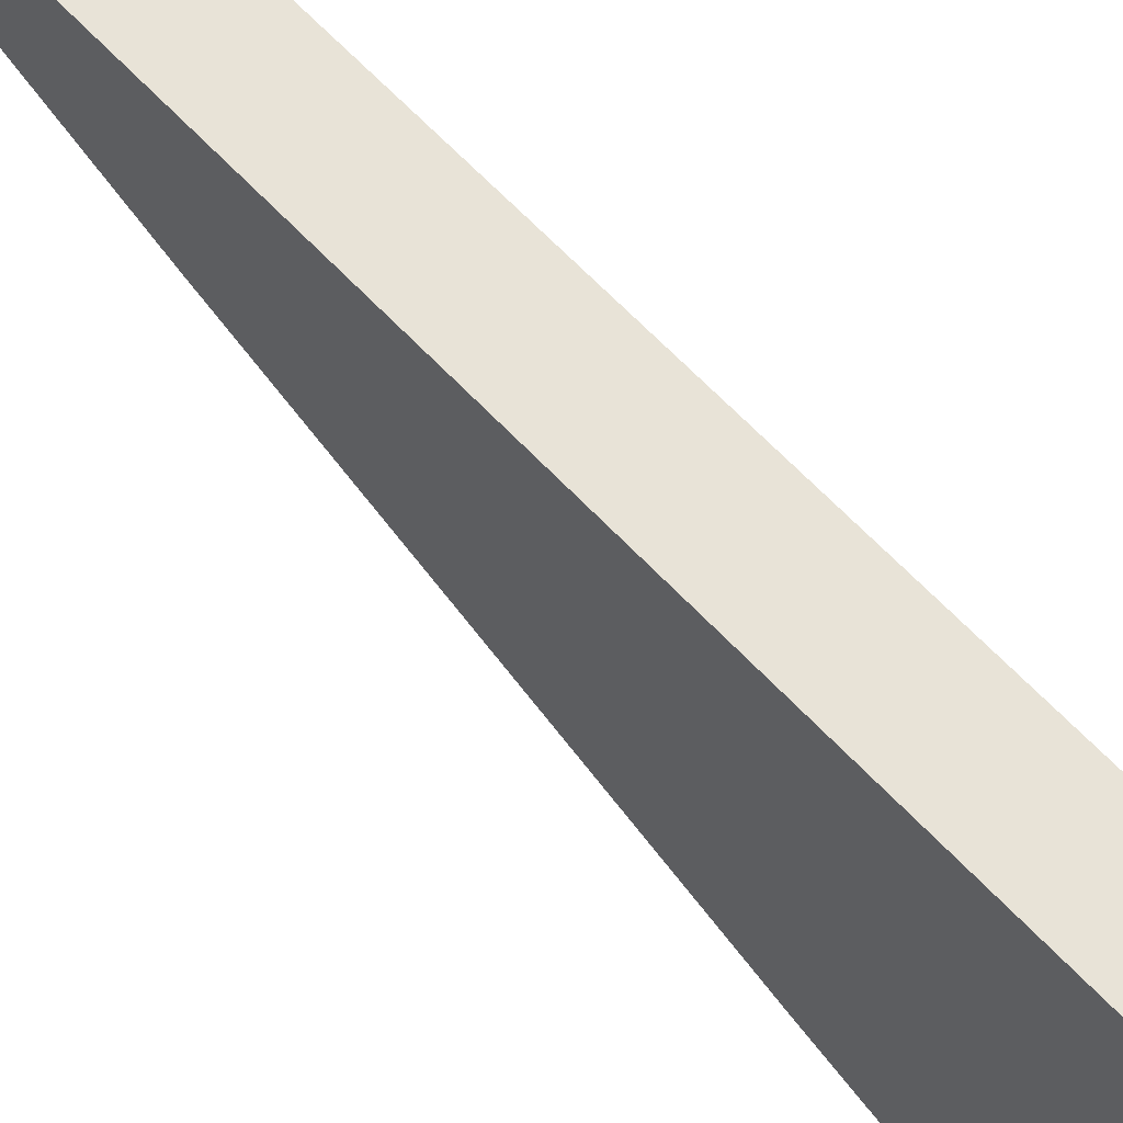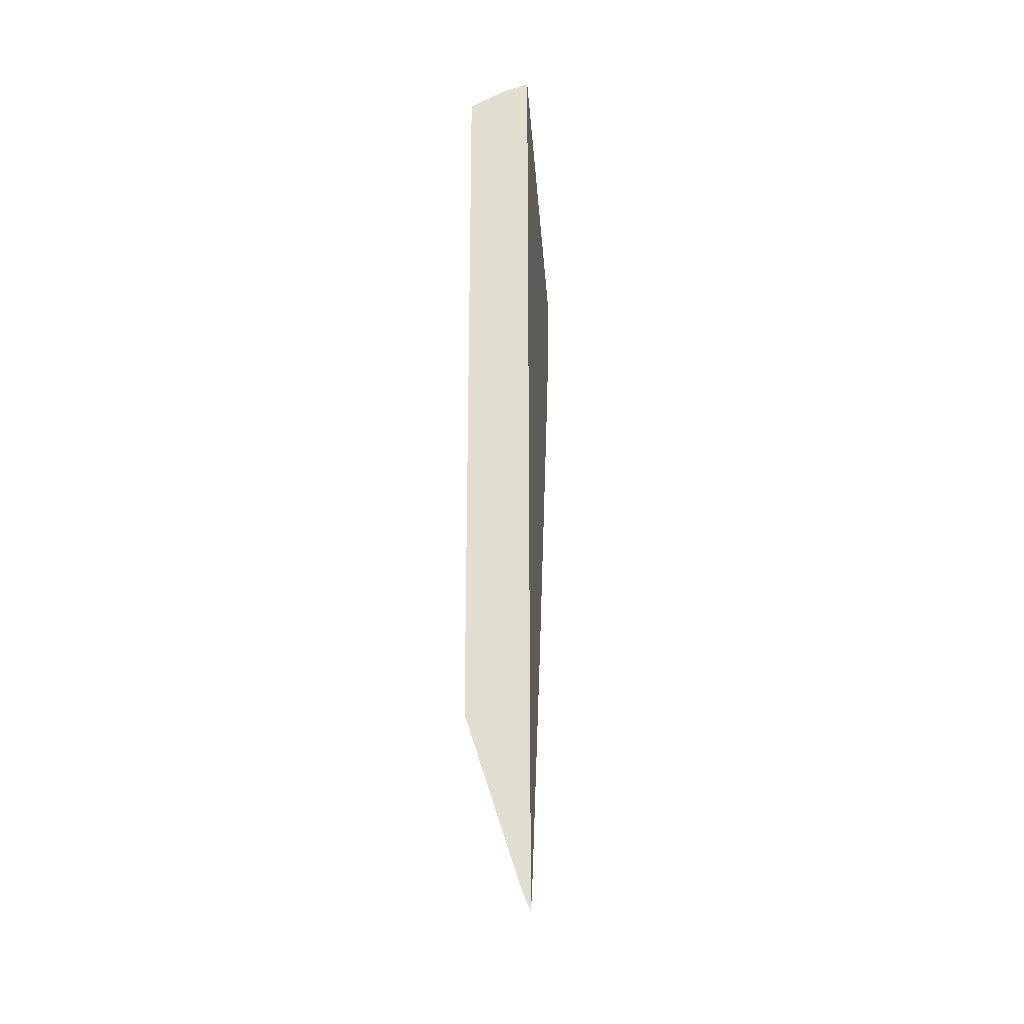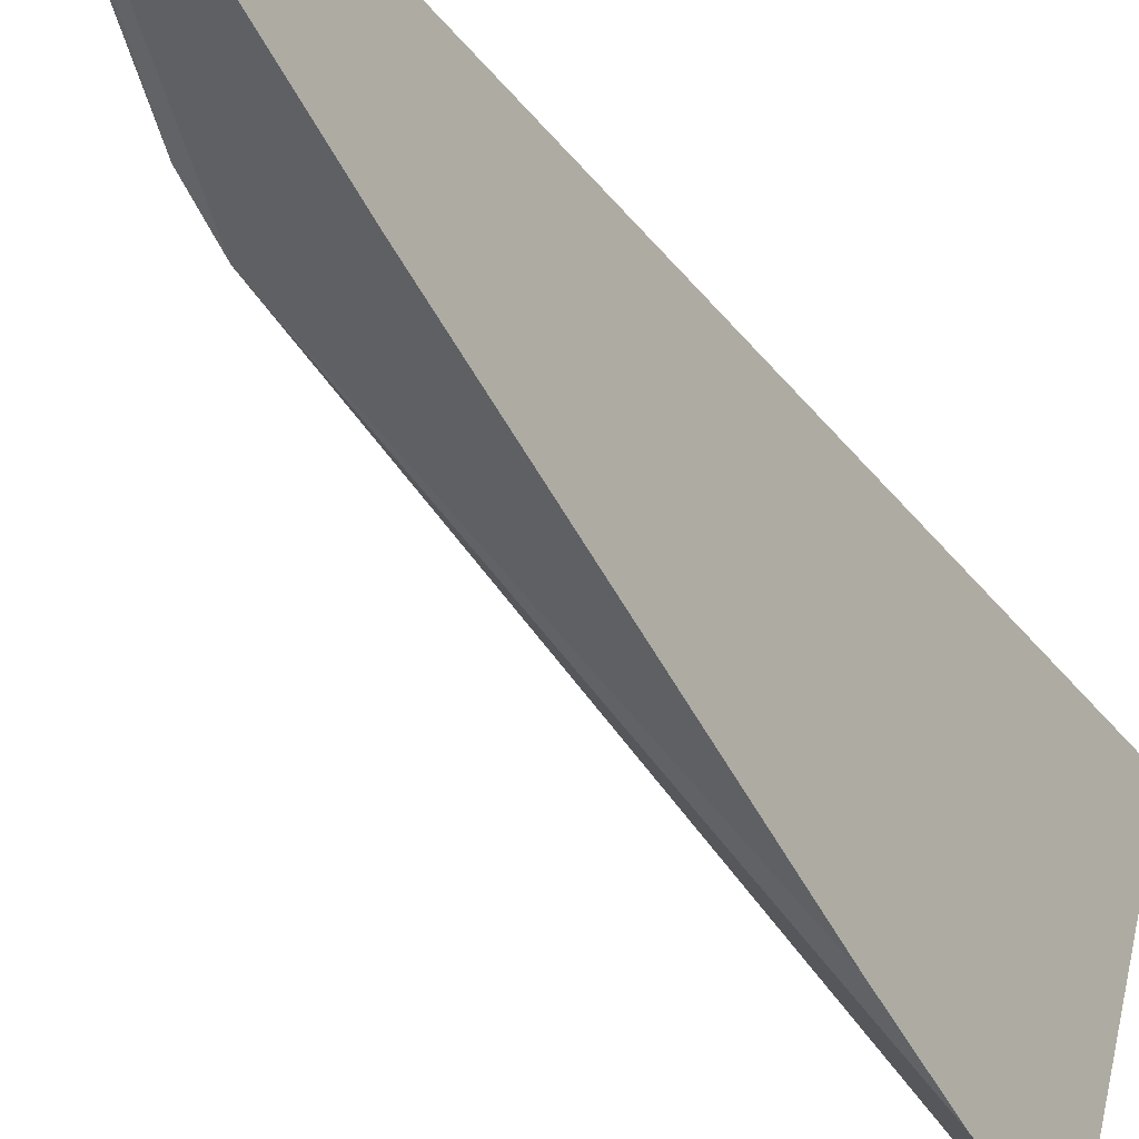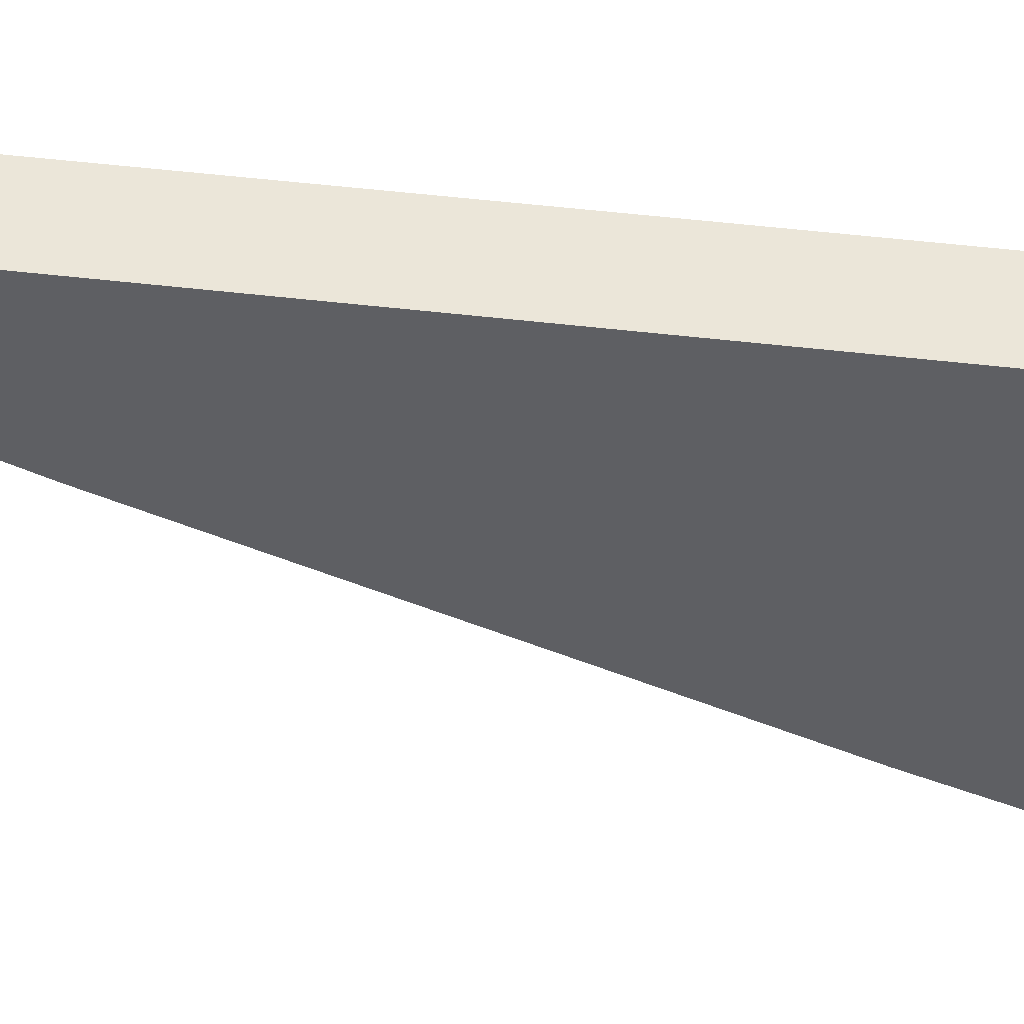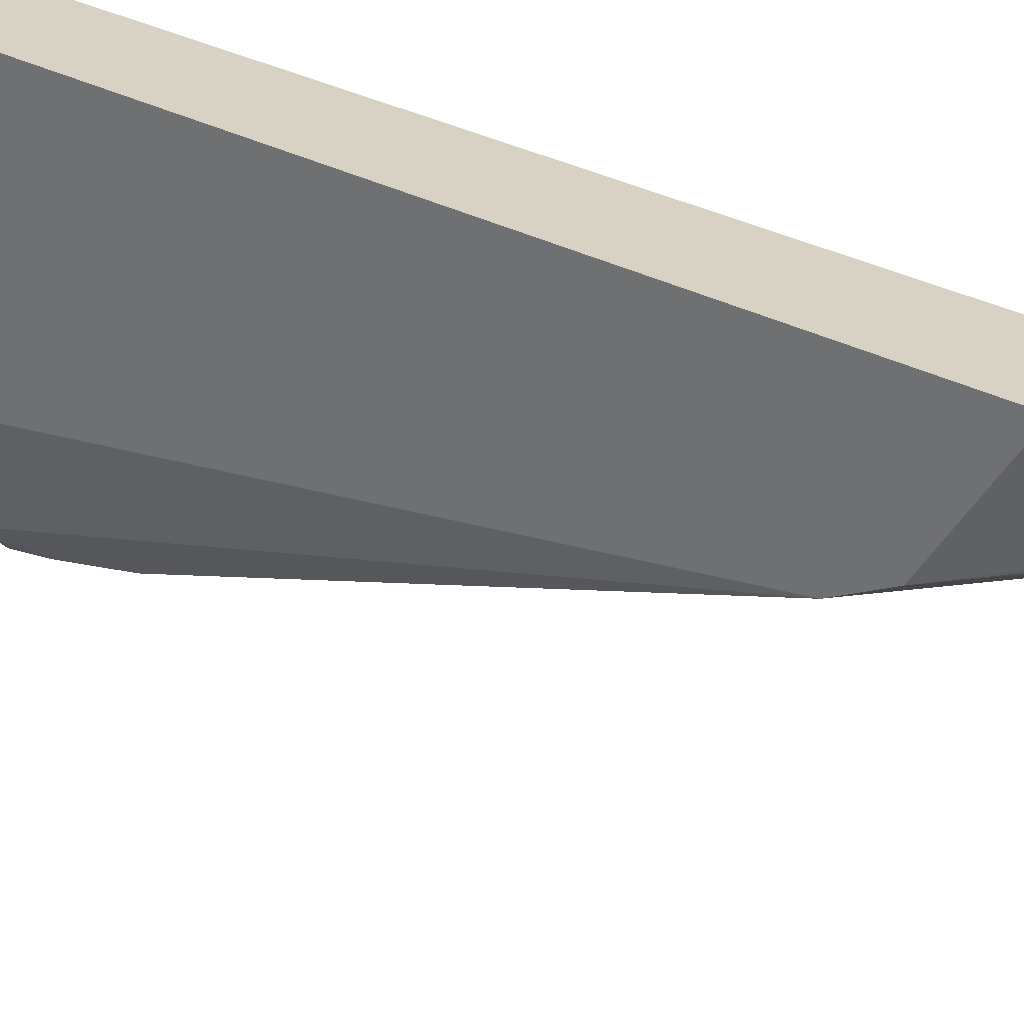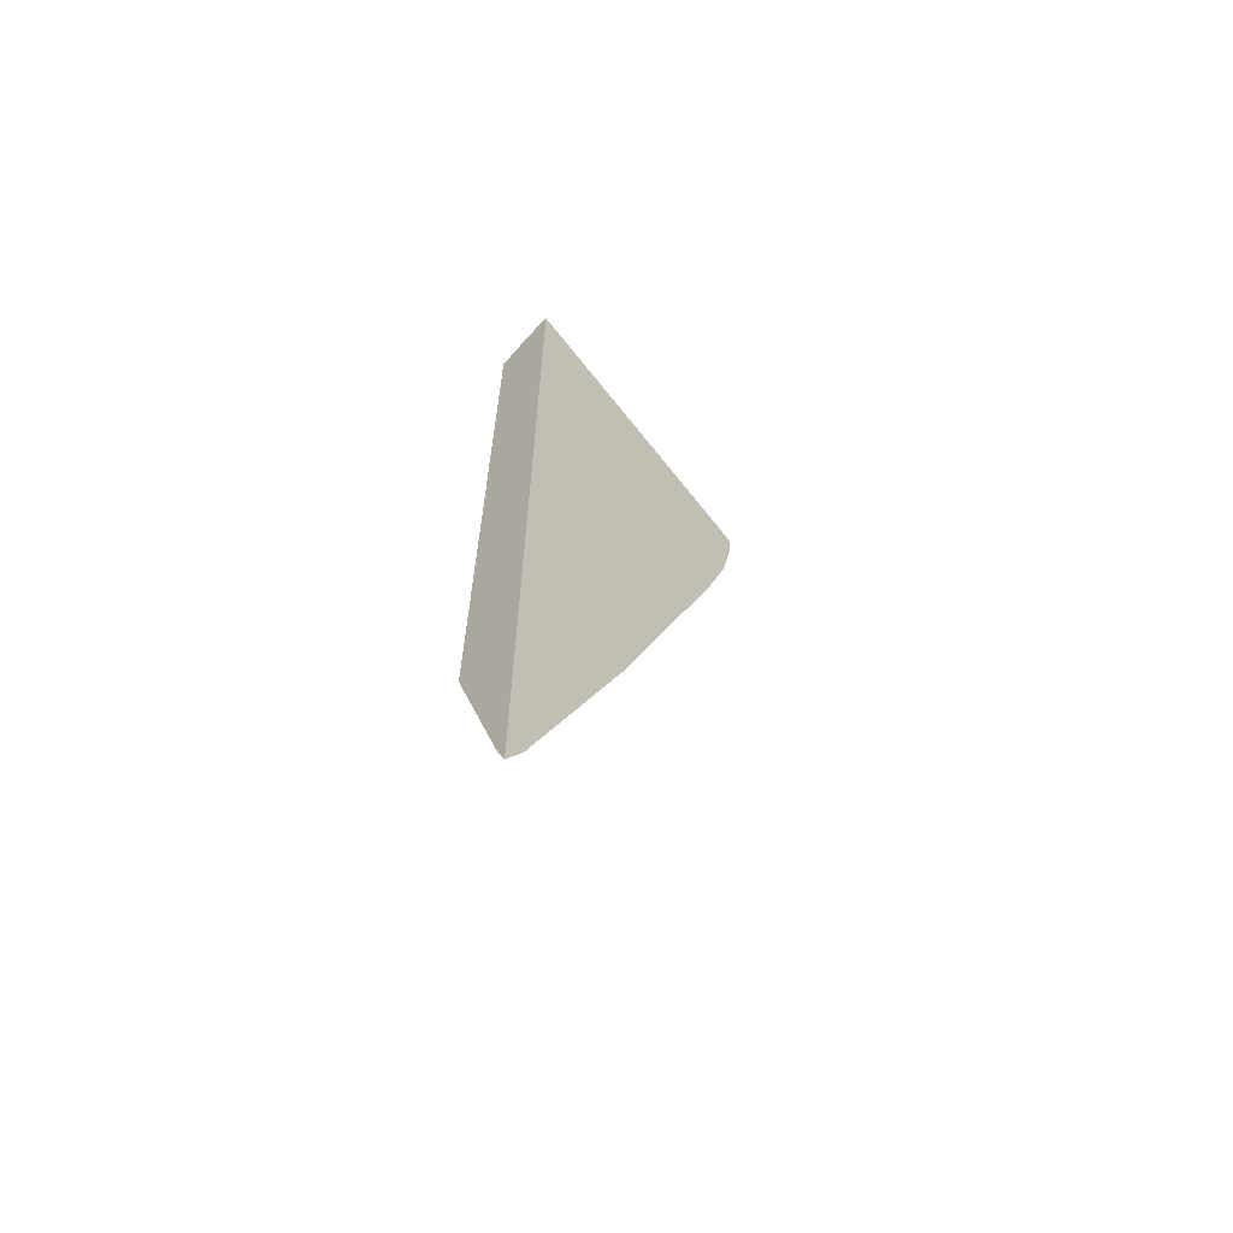
<metadata>
{"format":"obj","ext":"obj","renderer":"f3d","projection":"perspective","resolution":1024,"background":"white","views":[{"elev":61.8,"azim":137.5,"up":"+Z"},{"elev":-24.1,"azim":5.6,"up":"+Y"},{"elev":-33.7,"azim":30.6,"up":"+Z"},{"elev":48.0,"azim":97.7,"up":"+Z"},{"elev":27.7,"azim":-50.0,"up":"+Z"},{"elev":-63.0,"azim":43.4,"up":"+Y"}]}
</metadata>
<code>
v -0.2097 -0.3984 -0.4015
v -0.2158 -0.3839 -0.4015
v -0.256 -0.2163 -0.4676
v -0.2097 -0.3768 -0.4138
v -0.2097 0.2838 -0.4015
v -0.2173 -0.3796 -0.4015
v -0.256 -0.2582 -0.4048
v -0.256 -0.2024 -0.4746
v -0.256 -0.1884 -0.4815
v -0.2097 -0.1884 -0.4893
v -0.2097 0.2002 -0.6009
v -0.2284 0.278 -0.4015
v -0.256 -0.2598 -0.4015
v -0.256 -0.2598 -0.4016
v -0.256 0.1532 -0.5348
v -0.2373 0.1674 -0.5722
v -0.2251 0.1779 -0.5967
v -0.2097 0.1256 -0.6022
v -0.2097 0.06274 -0.5812
v -0.2097 0.1944 -0.6131
v -0.256 0.2646 -0.4015
v -0.256 0.1674 -0.5348
v -0.246 0.1779 -0.5548
v -0.2172 0.1884 -0.6071
v -0.2097 0.1674 -0.6111
v -0.2097 0.1479 -0.607
v -0.2097 0.1884 -0.6142
v -0.256 0.1909 -0.5259
v -0.2355 0.1988 -0.5548
v -0.2146 0.1988 -0.5967
v -0.256 0.2169 -0.4834
v -0.256 0.1884 -0.5275
v -0.2381 0.1884 -0.5652
v -0.256 0.199 -0.5133
v -0.246 0.1988 -0.5338
v -0.256 0.2082 -0.4982
f 17 24 25
f 17 25 26
f 17 23 24
f 17 22 23
f 15 17 16
f 15 22 17
f 11 21 12
f 34 36 35
f 9 19 10
f 9 18 19
f 9 17 18
f 9 16 17
f 17 26 18
f 9 15 16
f 11 20 21
f 20 27 24
f 29 36 30
f 20 28 29
f 6 14 7
f 30 36 31
f 29 35 36
f 28 33 32
f 28 35 29
f 28 34 35
f 20 24 28
f 24 33 28
f 23 33 24
f 23 32 33
f 22 32 23
f 21 30 31
f 20 30 21
f 20 29 30
f 24 27 25
f 6 13 14
f 3 32 22
f 4 9 10
f 5 11 12
f 1 2 3
f 1 3 4
f 1 4 10
f 1 10 19
f 1 18 26
f 1 26 25
f 1 25 27
f 1 27 20
f 1 20 11
f 1 11 5
f 1 5 12
f 1 12 21
f 1 21 13
f 1 13 6
f 1 19 18
f 2 6 3
f 4 8 9
f 1 6 2
f 3 8 4
f 3 9 8
f 3 22 15
f 3 28 32
f 3 34 28
f 3 15 9
f 3 31 36
f 3 6 7
f 3 21 31
f 3 13 21
f 3 14 13
f 3 36 34
f 3 7 14

</code>
